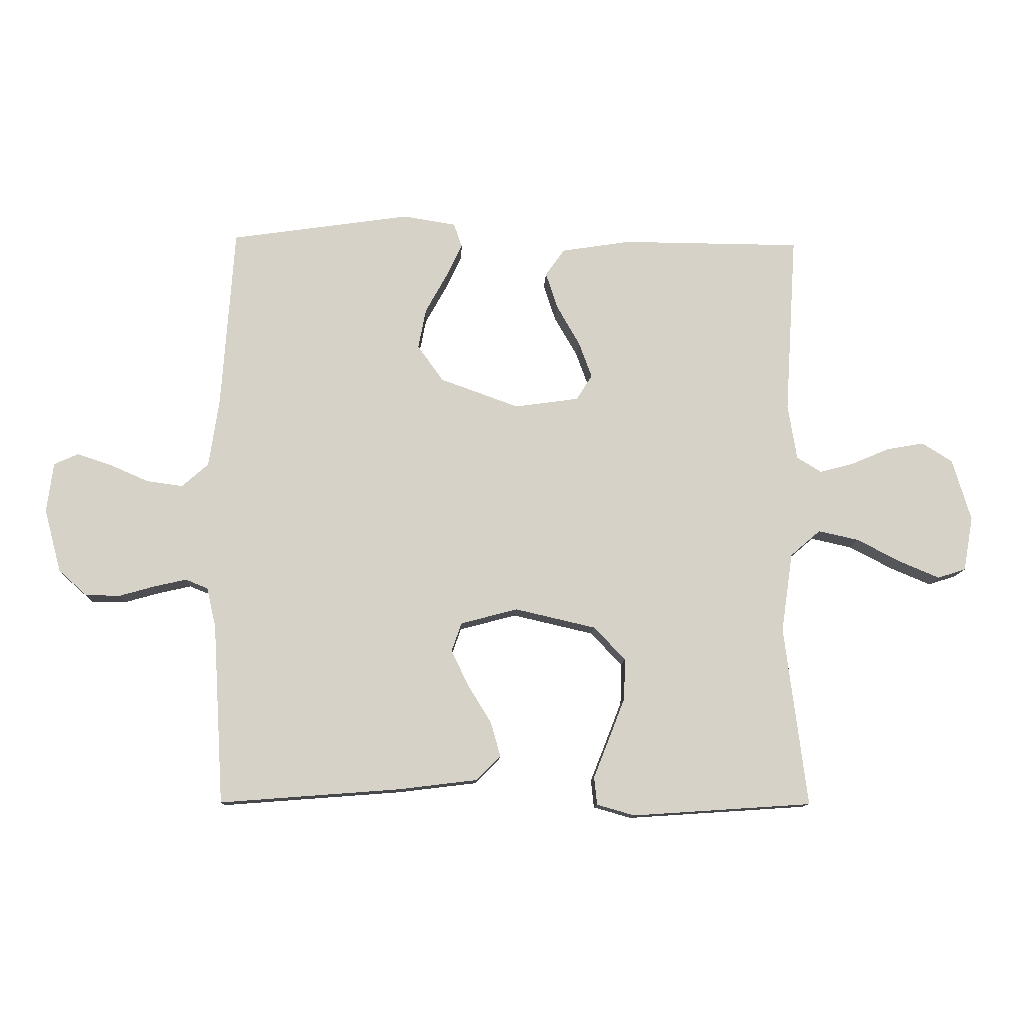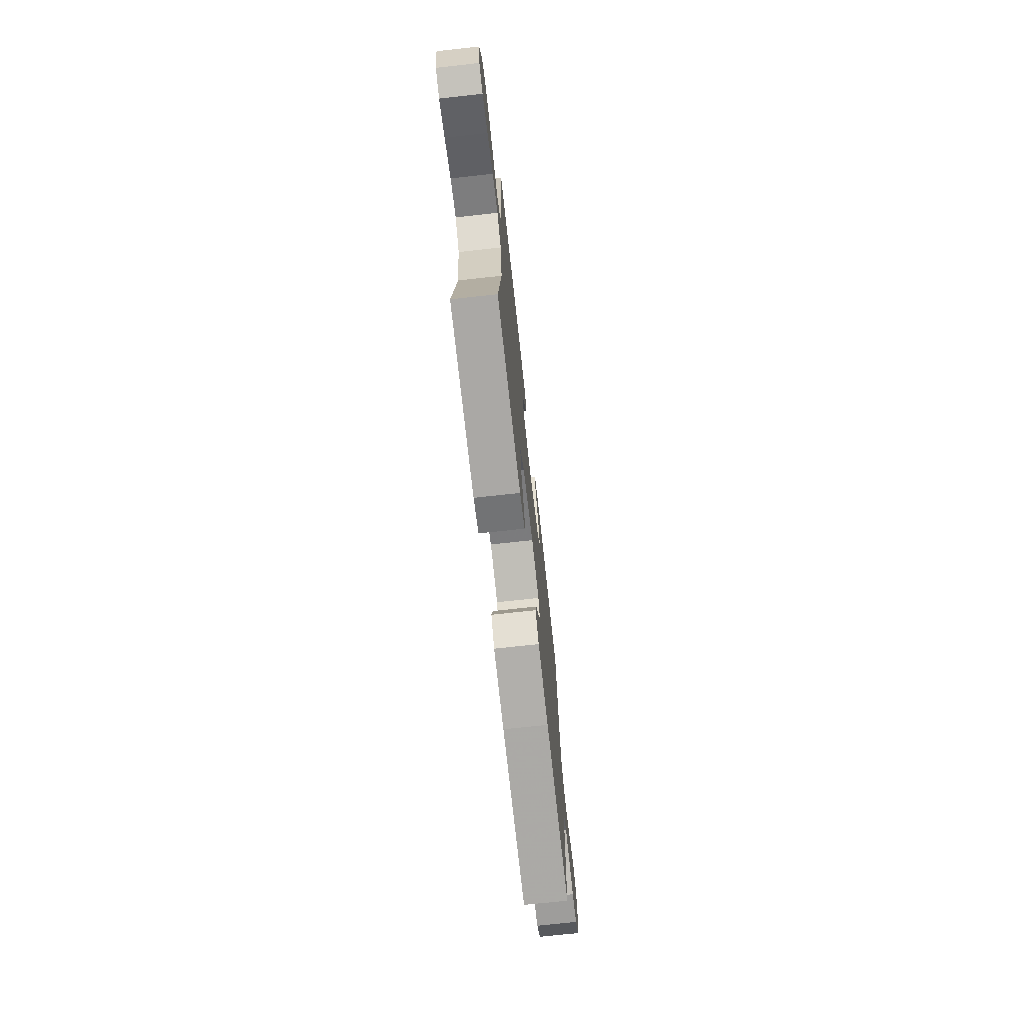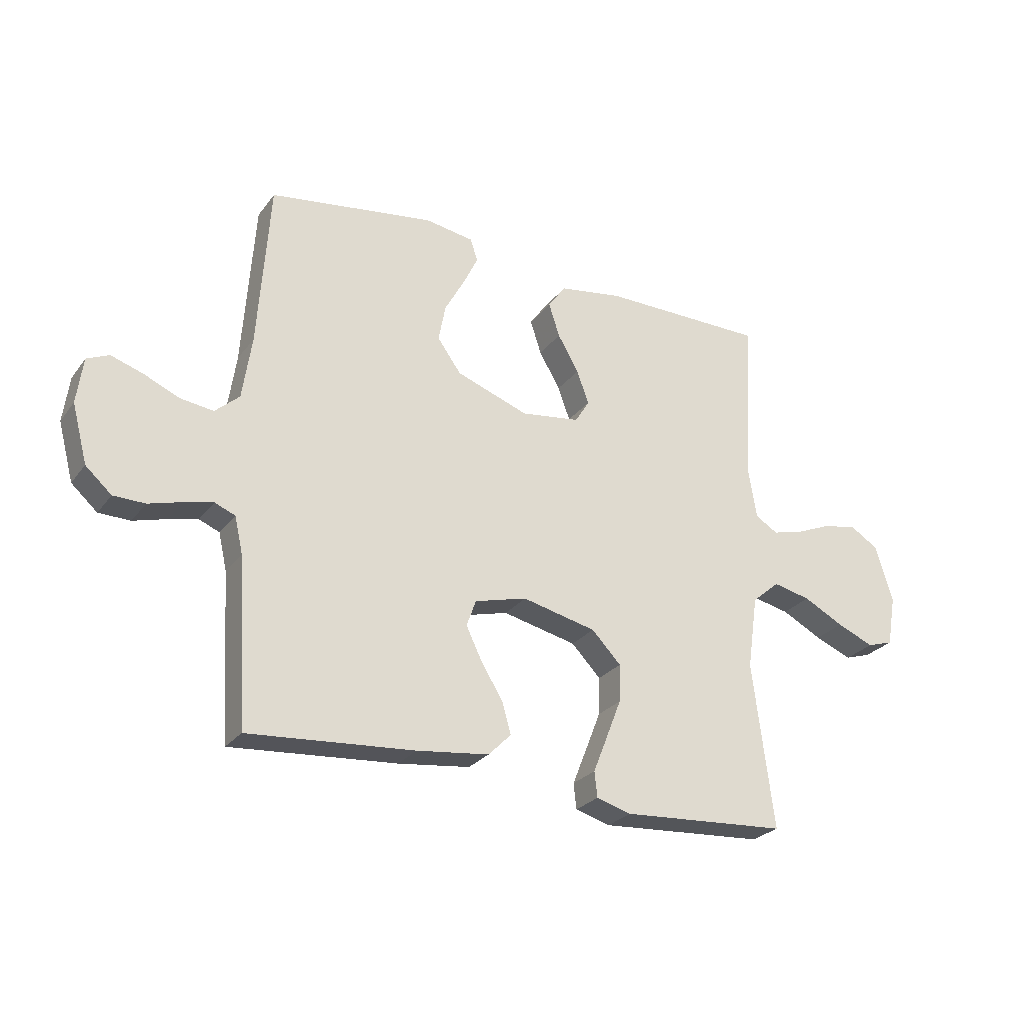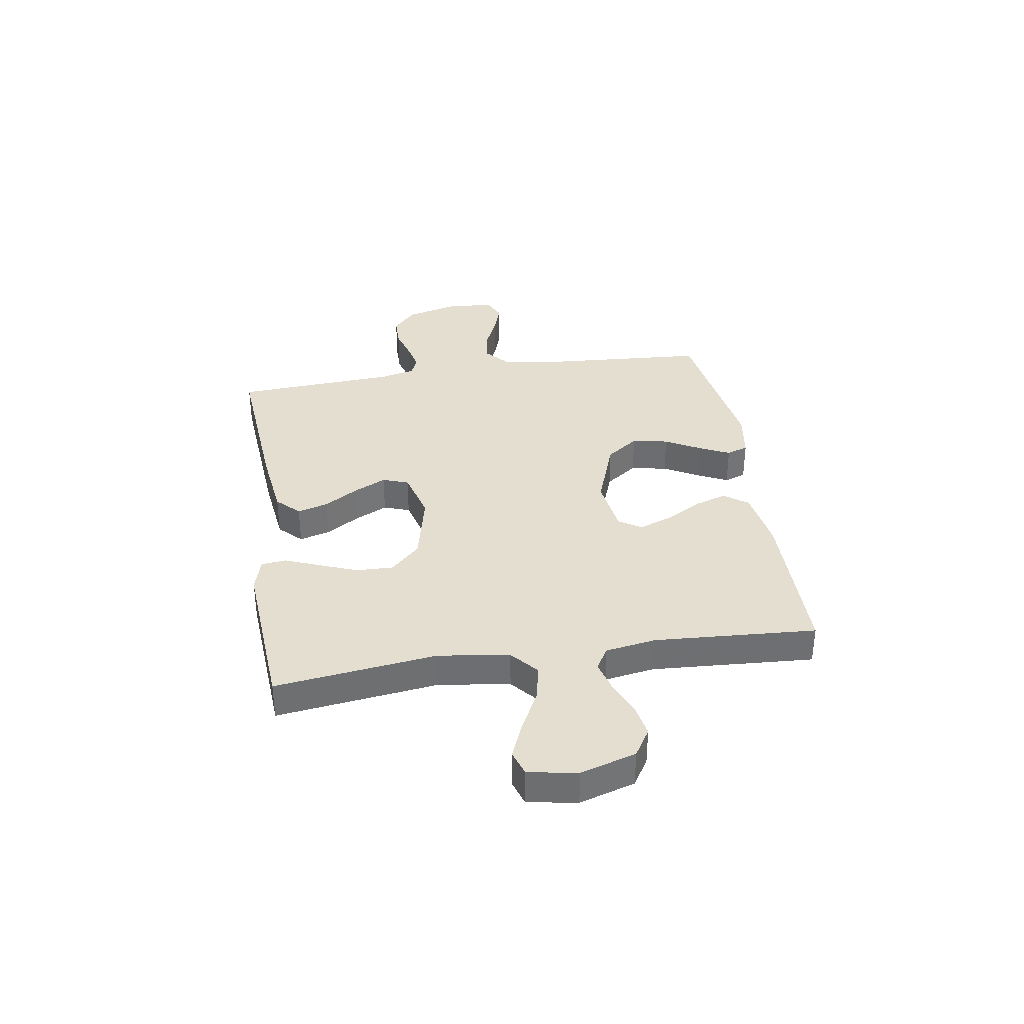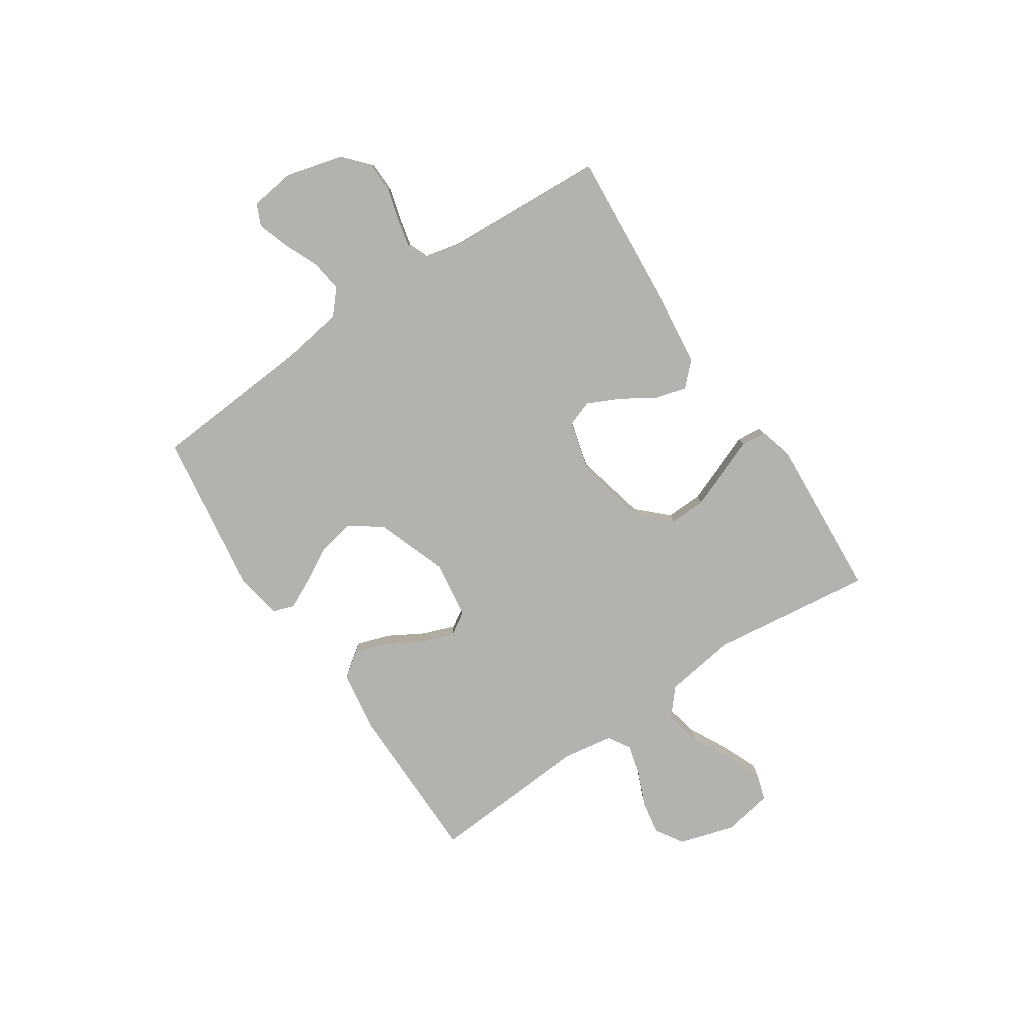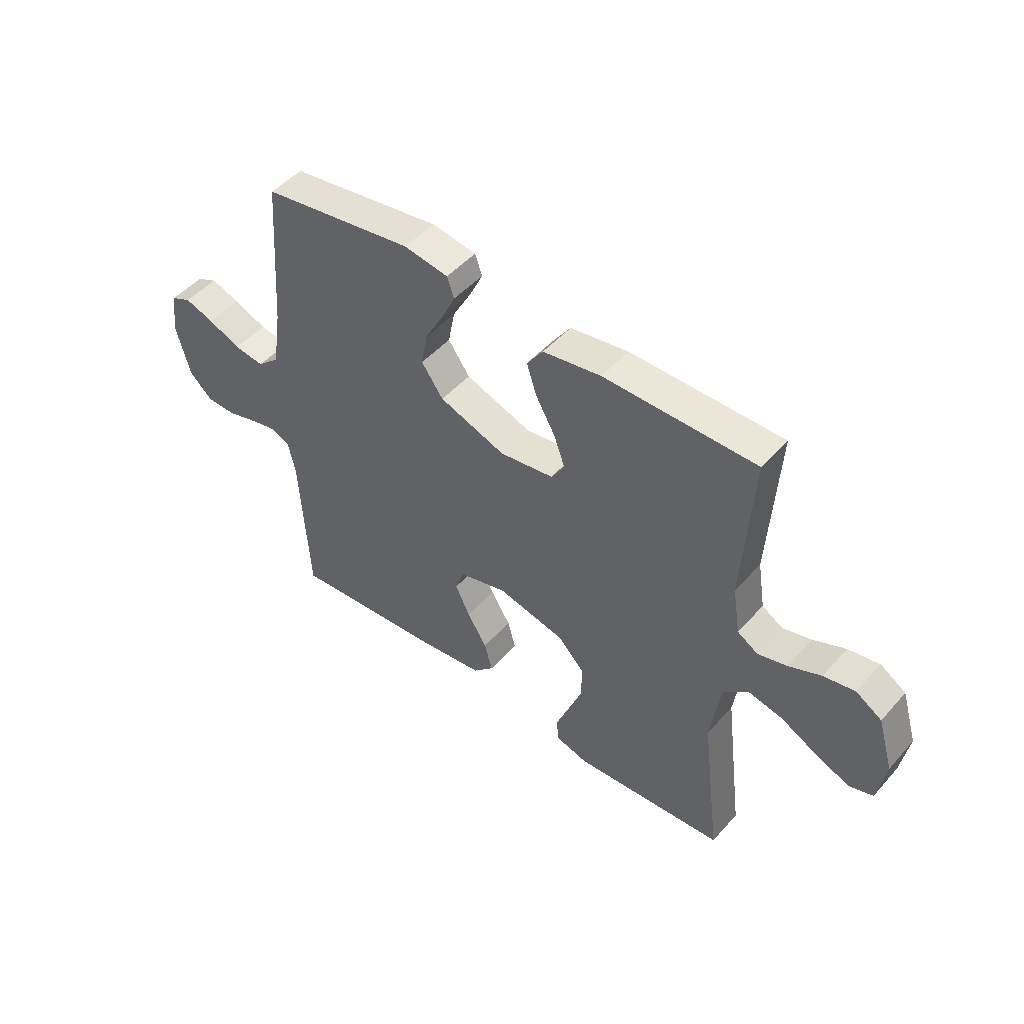
<metadata>
{"format":"obj","ext":"obj","renderer":"f3d","projection":"perspective","resolution":1024,"background":"white","views":[{"elev":-11.6,"azim":177.6,"up":"+Z"},{"elev":-71.4,"azim":-83.7,"up":"+Z"},{"elev":-26.3,"azim":151.5,"up":"+Z"},{"elev":35.7,"azim":-99.0,"up":"+Y"},{"elev":-79.7,"azim":123.8,"up":"+Y"},{"elev":48.1,"azim":-140.6,"up":"+Z"}]}
</metadata>
<code>
v 0.5 0.07 -0.5
v 0.2 0.07 -0.477
v 0.069 0.07 -0.461
v 0.028 0.07 -0.42
v 0.044 0.07 -0.363
v 0.083 0.07 -0.3
v 0.112 0.07 -0.24
v 0.095 0.07 -0.192
v 0 0.07 -0.167
v -0.134 0.07 -0.198
v -0.187 0.07 -0.253
v -0.185 0.07 -0.321
v -0.157 0.07 -0.393
v -0.132 0.07 -0.456
v -0.137 0.07 -0.502
v -0.2 0.07 -0.52
v -0.5 0.07 -0.5
v -0.462 0.07 -0.2
v -0.481 0.07 -0.068
v -0.531 0.07 -0.025
v -0.599 0.07 -0.04
v -0.672 0.07 -0.078
v -0.739 0.07 -0.106
v -0.786 0.07 -0.091
v -0.802 0.07 0
v -0.771 0.07 0.103
v -0.72 0.07 0.135
v -0.658 0.07 0.124
v -0.594 0.07 0.097
v -0.537 0.07 0.082
v -0.496 0.07 0.107
v -0.481 0.07 0.2
v -0.5 0.07 0.5
v -0.2 0.07 0.502
v -0.085 0.07 0.484
v -0.053 0.07 0.439
v -0.073 0.07 0.378
v -0.111 0.07 0.312
v -0.133 0.07 0.252
v -0.107 0.07 0.21
v 0 0.07 0.195
v 0.131 0.07 0.242
v 0.174 0.07 0.302
v 0.161 0.07 0.369
v 0.125 0.07 0.434
v 0.098 0.07 0.49
v 0.112 0.07 0.53
v 0.2 0.07 0.544
v 0.5 0.07 0.5
v 0.521 0.07 0.2
v 0.538 0.07 0.085
v 0.582 0.07 0.046
v 0.642 0.07 0.054
v 0.706 0.07 0.082
v 0.764 0.07 0.101
v 0.804 0.07 0.083
v 0.815 0.07 0
v 0.787 0.07 -0.105
v 0.74 0.07 -0.147
v 0.683 0.07 -0.148
v 0.623 0.07 -0.131
v 0.57 0.07 -0.119
v 0.533 0.07 -0.134
v 0.518 0.07 -0.2
v 0.5 0 -0.5
v 0.2 0 -0.477
v 0.069 0 -0.461
v 0.028 0 -0.42
v 0.044 0 -0.363
v 0.083 0 -0.3
v 0.112 0 -0.24
v 0.095 0 -0.192
v 0 0 -0.167
v -0.134 0 -0.198
v -0.187 0 -0.253
v -0.185 0 -0.321
v -0.157 0 -0.393
v -0.132 0 -0.456
v -0.137 0 -0.502
v -0.2 0 -0.52
v -0.5 0 -0.5
v -0.462 0 -0.2
v -0.481 0 -0.068
v -0.531 0 -0.025
v -0.599 0 -0.04
v -0.672 0 -0.078
v -0.739 0 -0.106
v -0.786 0 -0.091
v -0.802 0 0
v -0.771 0 0.103
v -0.72 0 0.135
v -0.658 0 0.124
v -0.594 0 0.097
v -0.537 0 0.082
v -0.496 0 0.107
v -0.481 0 0.2
v -0.5 0 0.5
v -0.2 0 0.502
v -0.085 0 0.484
v -0.053 0 0.439
v -0.073 0 0.378
v -0.111 0 0.312
v -0.133 0 0.252
v -0.107 0 0.21
v 0 0 0.195
v 0.131 0 0.242
v 0.174 0 0.302
v 0.161 0 0.369
v 0.125 0 0.434
v 0.098 0 0.49
v 0.112 0 0.53
v 0.2 0 0.544
v 0.5 0 0.5
v 0.521 0 0.2
v 0.538 0 0.085
v 0.582 0 0.046
v 0.642 0 0.054
v 0.706 0 0.082
v 0.764 0 0.101
v 0.804 0 0.083
v 0.815 0 0
v 0.787 0 -0.105
v 0.74 0 -0.147
v 0.683 0 -0.148
v 0.623 0 -0.131
v 0.57 0 -0.119
v 0.533 0 -0.134
v 0.518 0 -0.2
f 59 60 61
f 58 59 61
f 57 58 61
f 56 57 61
f 55 56 61
f 54 55 61
f 53 54 61
f 52 53 61 62
f 51 52 62 63
f 48 49 50
f 47 48 50
f 46 47 50
f 45 46 50
f 44 45 50
f 51 63 64
f 50 51 64
f 44 50 64
f 43 44 64
f 36 37 38
f 35 36 38
f 34 35 38
f 33 34 38
f 32 33 38
f 31 32 38 39
f 30 31 39 40
f 27 28 29
f 26 27 29
f 25 26 29
f 24 25 29
f 23 24 29
f 22 23 29
f 21 22 29
f 20 21 29 30
f 30 40 41
f 20 30 41
f 19 20 41
f 16 17 18
f 15 16 18
f 14 15 18
f 13 14 18
f 12 13 18 19
f 4 5 6
f 3 4 6
f 2 3 6
f 1 2 6
f 64 1 6
f 64 6 7
f 64 7 8
f 43 64 8
f 42 43 8
f 41 42 8 9
f 19 41 9 10
f 11 12 19
f 10 11 19
f 125 124 123
f 125 123 122
f 125 122 121
f 125 121 120
f 125 120 119
f 125 119 118
f 125 118 117
f 126 125 117 116
f 127 126 116 115
f 114 113 112
f 114 112 111
f 114 111 110
f 114 110 109
f 114 109 108
f 128 127 115
f 128 115 114
f 128 114 108
f 128 108 107
f 102 101 100
f 102 100 99
f 102 99 98
f 102 98 97
f 102 97 96
f 103 102 96 95
f 104 103 95 94
f 93 92 91
f 93 91 90
f 93 90 89
f 93 89 88
f 93 88 87
f 93 87 86
f 93 86 85
f 94 93 85 84
f 105 104 94
f 105 94 84
f 105 84 83
f 82 81 80
f 82 80 79
f 82 79 78
f 82 78 77
f 83 82 77 76
f 70 69 68
f 70 68 67
f 70 67 66
f 70 66 65
f 70 65 128
f 71 70 128
f 72 71 128
f 72 128 107
f 72 107 106
f 73 72 106 105
f 74 73 105 83
f 83 76 75
f 83 75 74
f 1 65 66 2
f 2 66 67 3
f 3 67 68 4
f 4 68 69 5
f 5 69 70 6
f 6 70 71 7
f 7 71 72 8
f 8 72 73 9
f 9 73 74 10
f 10 74 75 11
f 11 75 76 12
f 12 76 77 13
f 13 77 78 14
f 14 78 79 15
f 15 79 80 16
f 16 80 81 17
f 17 81 82 18
f 18 82 83 19
f 19 83 84 20
f 20 84 85 21
f 21 85 86 22
f 22 86 87 23
f 23 87 88 24
f 24 88 89 25
f 25 89 90 26
f 26 90 91 27
f 27 91 92 28
f 28 92 93 29
f 29 93 94 30
f 30 94 95 31
f 31 95 96 32
f 32 96 97 33
f 33 97 98 34
f 34 98 99 35
f 35 99 100 36
f 36 100 101 37
f 37 101 102 38
f 38 102 103 39
f 39 103 104 40
f 40 104 105 41
f 41 105 106 42
f 42 106 107 43
f 43 107 108 44
f 44 108 109 45
f 45 109 110 46
f 46 110 111 47
f 47 111 112 48
f 48 112 113 49
f 49 113 114 50
f 50 114 115 51
f 51 115 116 52
f 52 116 117 53
f 53 117 118 54
f 54 118 119 55
f 55 119 120 56
f 56 120 121 57
f 57 121 122 58
f 58 122 123 59
f 59 123 124 60
f 60 124 125 61
f 61 125 126 62
f 62 126 127 63
f 63 127 128 64
f 64 128 65 1

</code>
